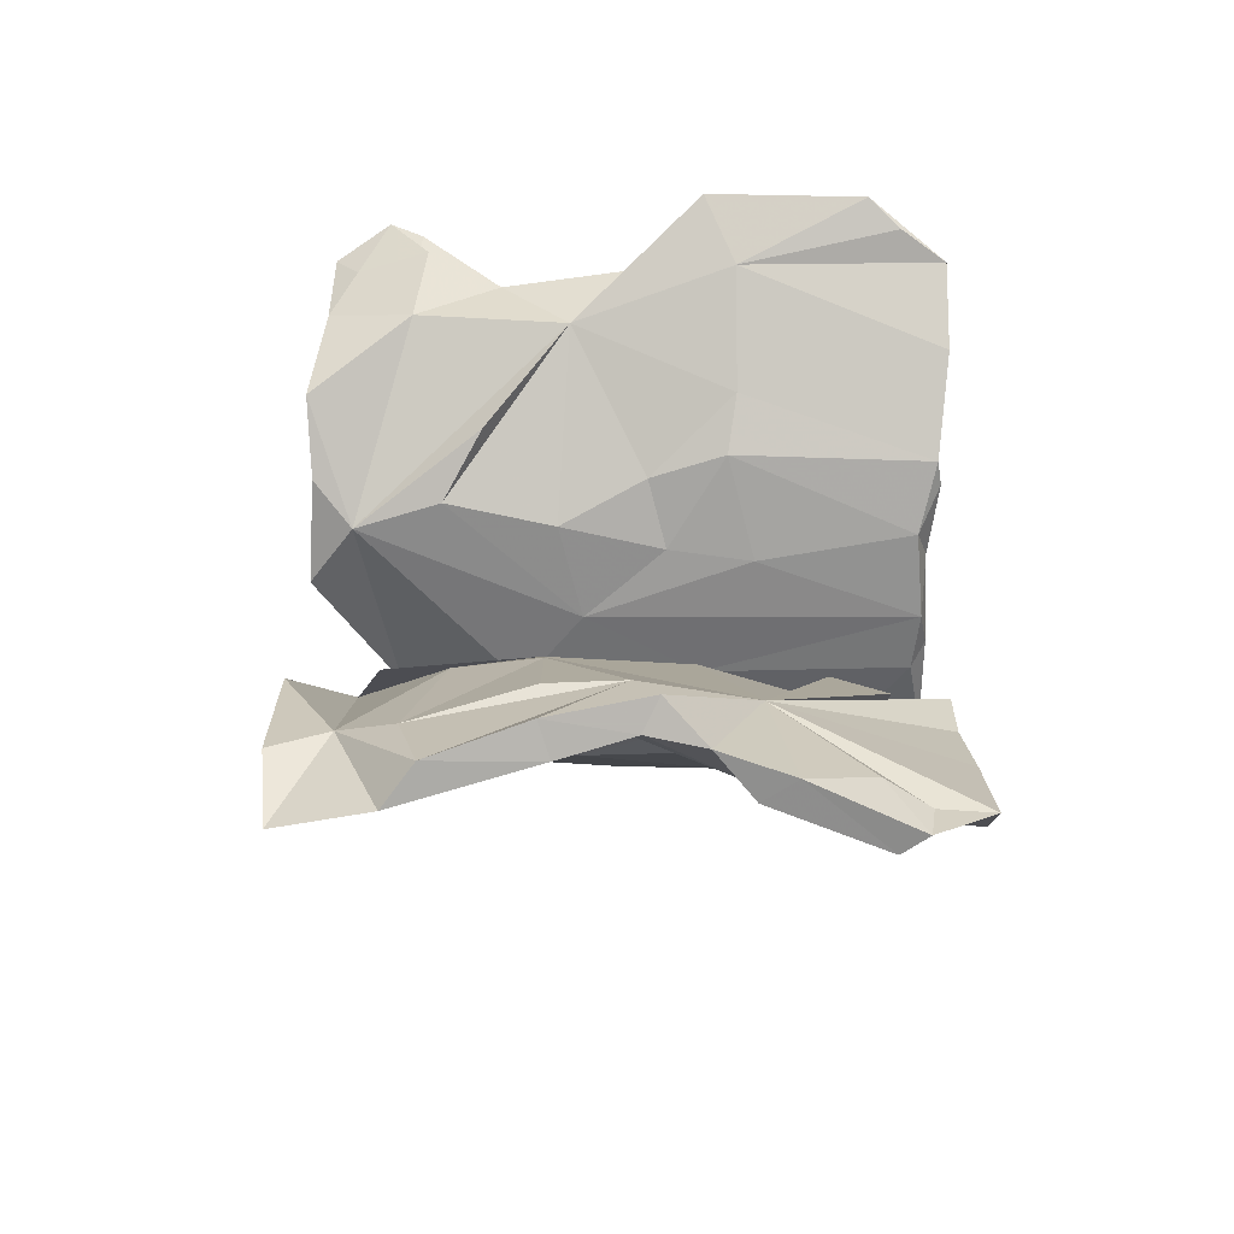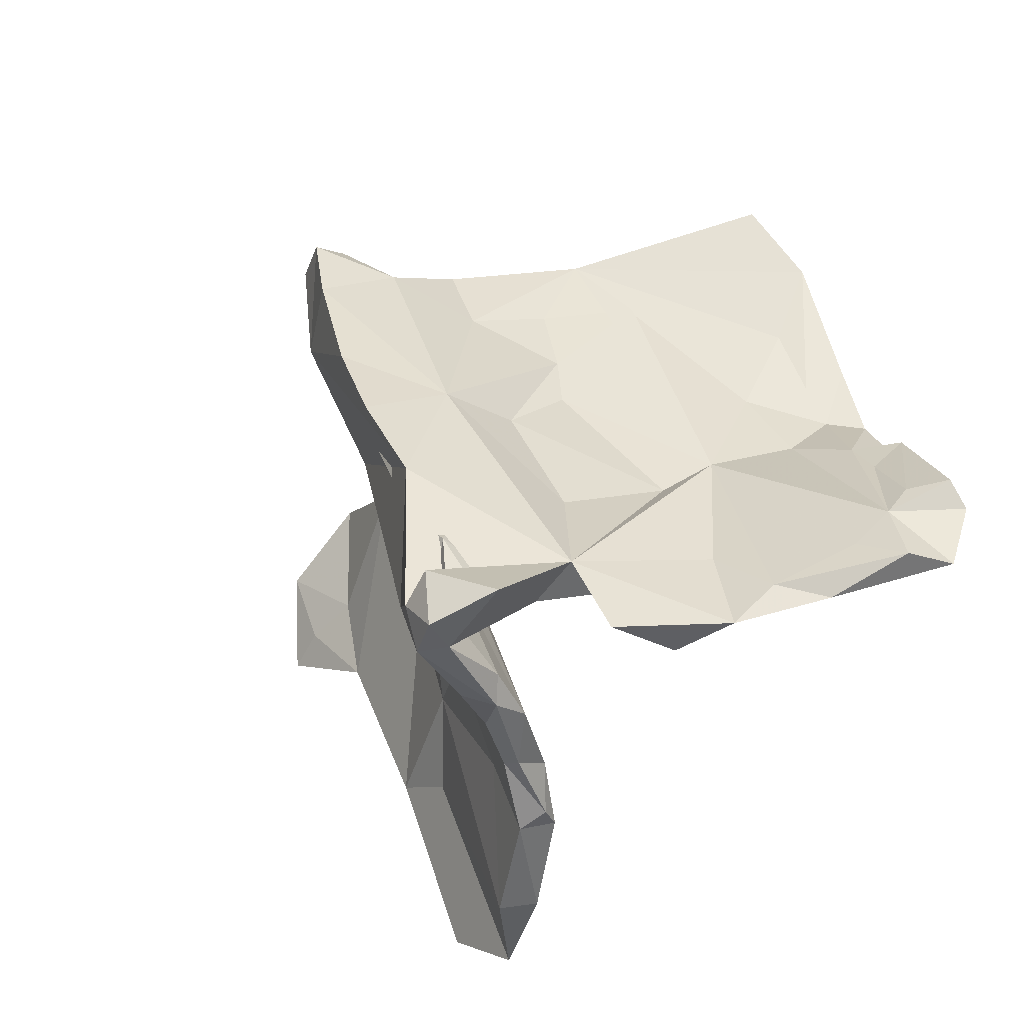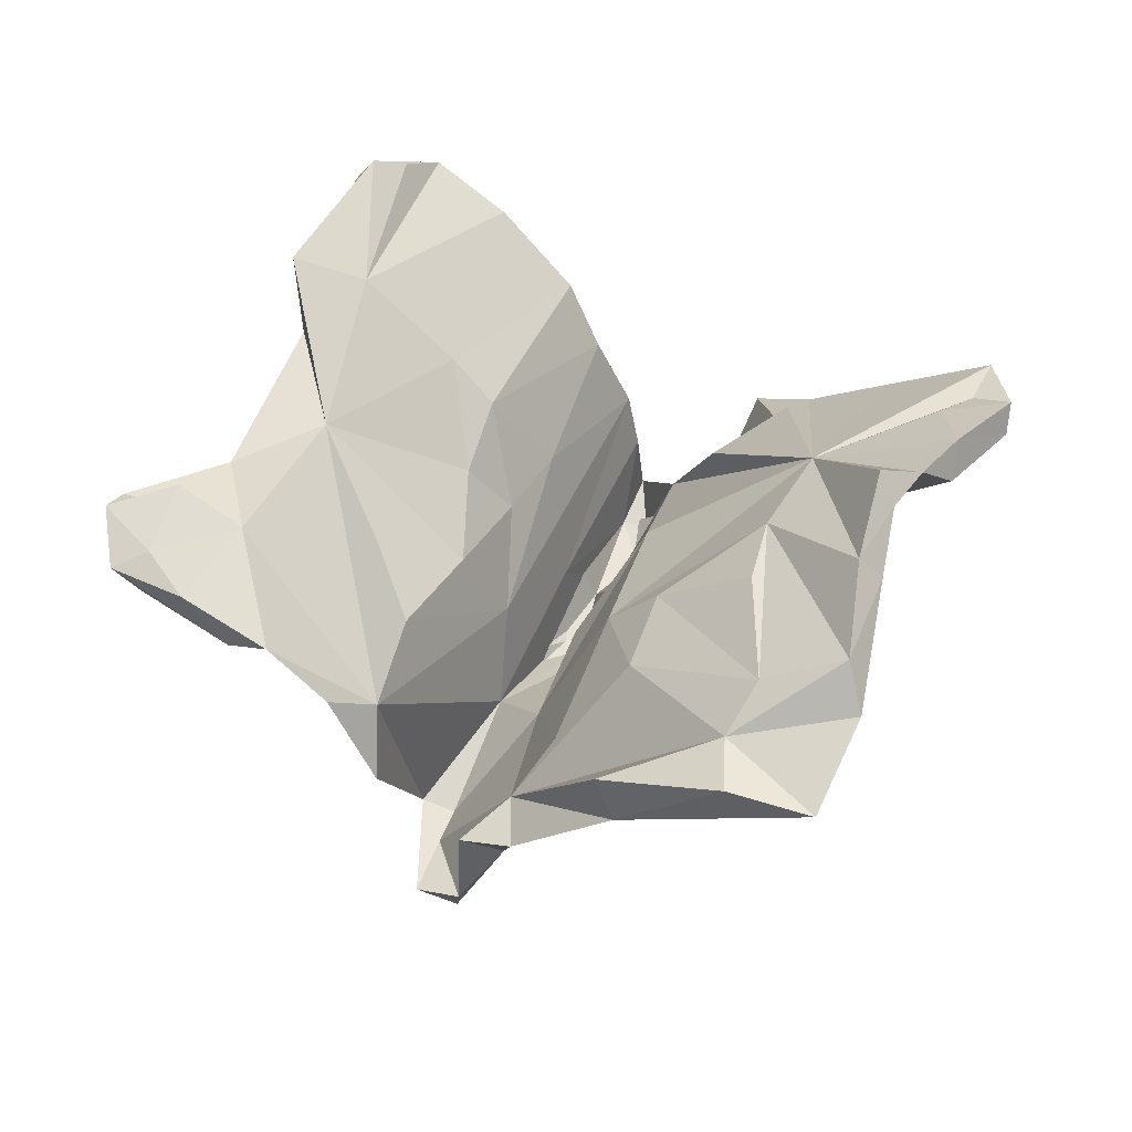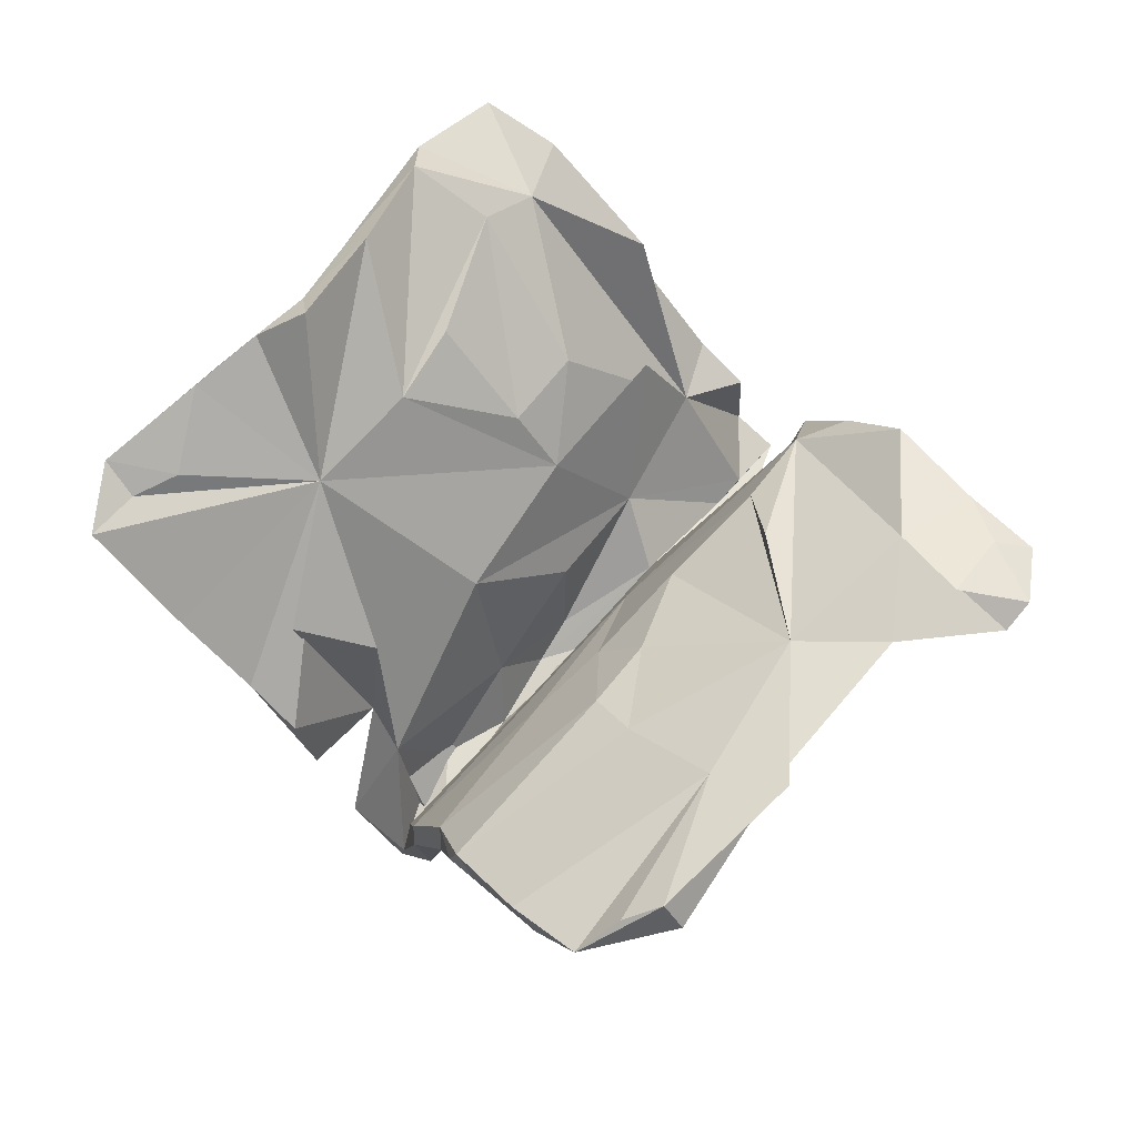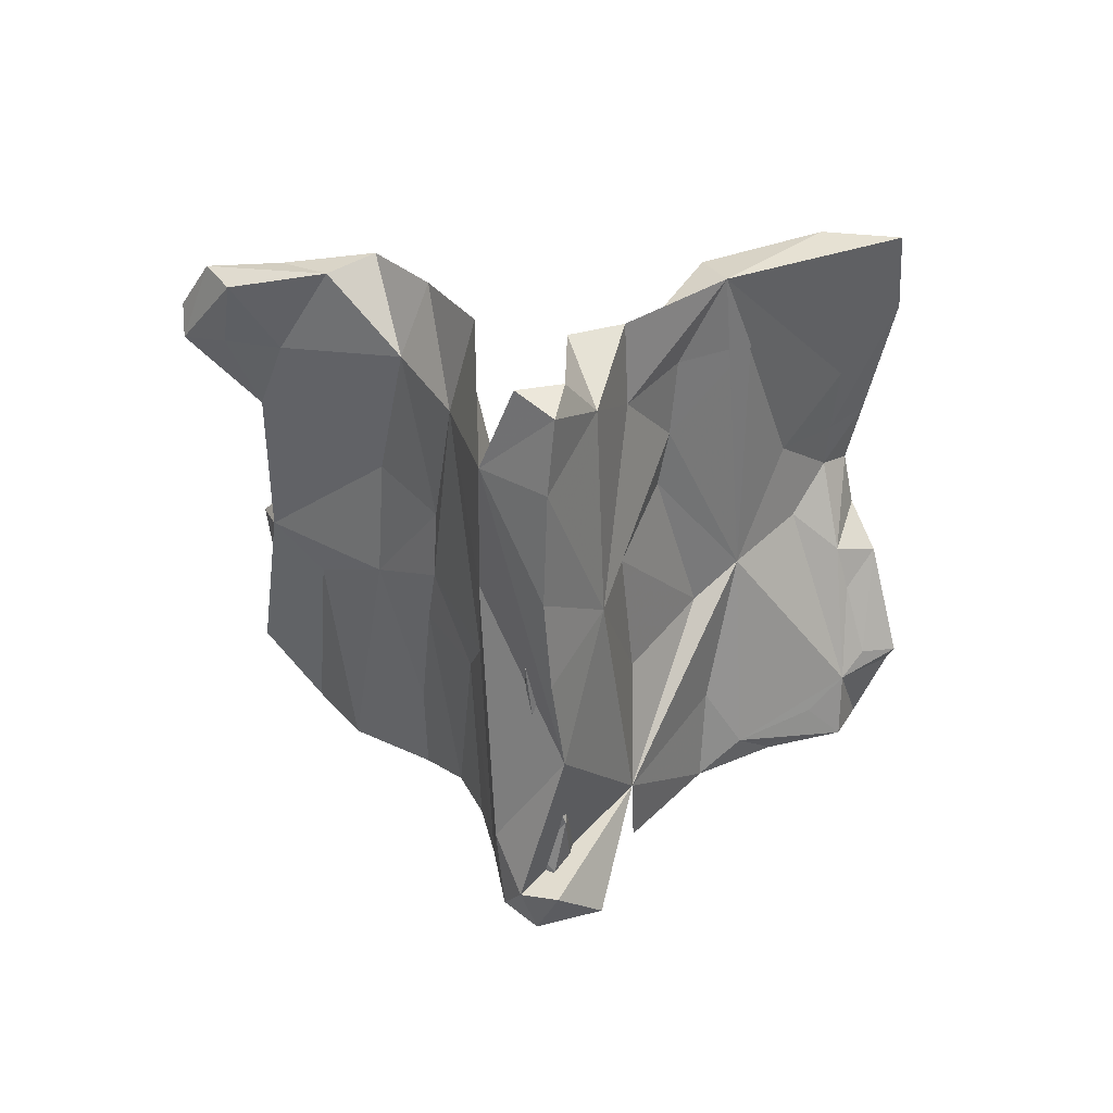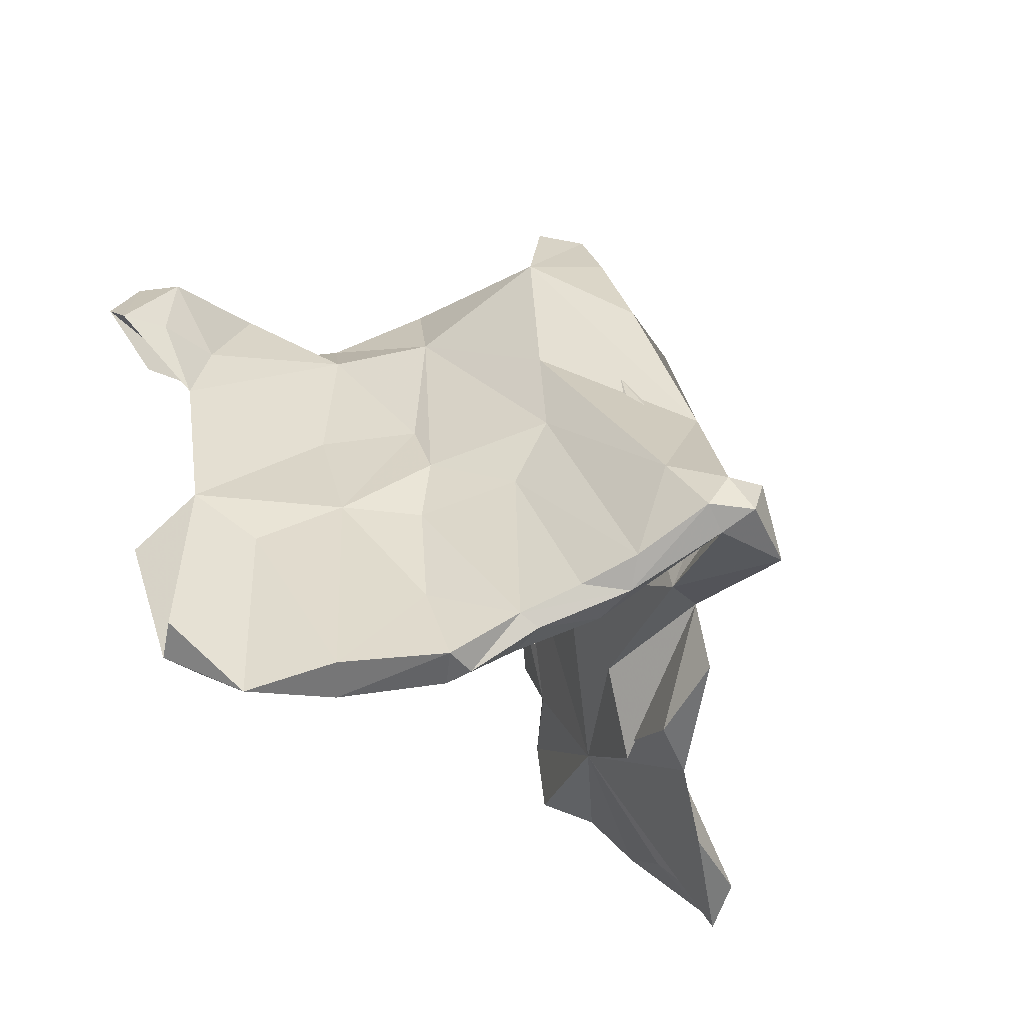
<metadata>
{"format":"obj","ext":"obj","renderer":"f3d","projection":"perspective","resolution":1024,"background":"white","views":[{"elev":48.2,"azim":-111.4,"up":"+Z"},{"elev":-35.3,"azim":-142.4,"up":"+Y"},{"elev":50.3,"azim":-177.9,"up":"+Z"},{"elev":71.2,"azim":20.0,"up":"+Z"},{"elev":-56.2,"azim":160.0,"up":"+Z"},{"elev":-70.5,"azim":135.4,"up":"+Y"}]}
</metadata>
<code>
v 0.1421 0.3705 -0.4346
v -0.07786 -0.1472 -0.4314
v -0.1019 -0.4481 -0.4496
v 0.2495 0.3299 -0.3436
v 0.0758 0.1686 -0.4426
v -0.1635 -0.4161 -0.4742
v 0.006003 0.01508 -0.4484
v -0.274 -0.31 -0.2224
v 0.1776 0.5046 -0.4213
v -0.1556 -0.5082 -0.4528
v 0.04214 -0.01992 -0.368
v 0.1708 0.534 -0.3492
v -0.05547 -0.209 -0.3917
v 0.2141 0.4094 -0.3584
v 0.03916 0.2378 -0.1926
v 0.07777 0.4526 -0.1457
v -0.03066 -0.06612 -0.3899
v 0.1146 0.1473 -0.2784
v -0.09266 -0.5118 -0.4064
v -0.154 -0.4077 -0.4095
v -0.1363 -0.3009 -0.3981
v -0.08403 -0.1368 -0.2857
v -0.1767 -0.3902 -0.3696
v 0.2494 0.5068 -0.3725
v -0.03129 -0.219 -0.3367
v -0.009617 0.01119 -0.3485
v 0.1646 0.5296 -0.1714
v -0.2674 -0.4641 -0.4133
v -0.03053 -0.3856 -0.3788
v -0.05912 0.1042 -0.3021
v -0.1069 -0.3934 -0.3828
v 0.1587 0.06066 -0.2742
v 0.1914 0.3466 -0.3553
v 0.005153 -0.1458 -0.2547
v -0.2036 -0.3665 -0.2296
v -0.1446 -0.5124 -0.3866
v -0.02264 0.05311 -0.1812
v -0.1313 -0.4891 -0.2407
v 0.09083 0.4719 -0.2894
v 0.1013 -0.1033 -0.2308
v -0.07098 -0.5197 -0.264
v -0.3294 -0.4461 -0.1891
v -0.1973 -0.1038 -0.1346
v -0.04286 -0.5165 -0.1608
v -0.1065 -0.5275 -0.2128
v 0.01326 0.4214 -0.1398
v 0.3095 0.4615 -0.08905
v -0.09124 0.1193 -0.1527
v 0.08763 -0.2055 -0.1368
v 0.2923 0.2766 -0.0952
v 0.07214 0.5644 -0.1333
v 0.1047 0.03474 -0.1405
v -0.1105 -0.5107 -0.1382
v 0.2342 0.01562 -0.01886
v -0.1064 0.329 -0.02493
v 0.3094 0.3773 0.01204
v 0.1957 -0.1092 -0.0276
v -0.03869 -0.5474 -0.06347
v 0.3895 0.2723 0.04988
v -0.3614 -0.4344 -0.04775
v -0.06916 0.4664 -0.01729
v 0.1815 0.05087 0.01764
v 0.1676 -0.2327 0.01826
v -0.1517 -0.0716 -0.03473
v -0.000231 0.4293 0.000678
v -0.004074 -0.5804 0.06064
v 0.1028 -0.1186 -0.02731
v -0.001879 -0.5327 -0.05692
v -0.4388 -0.05687 0.1975
v -0.04719 -0.5222 0.001259
v -0.1033 0.6218 0.04464
v 0.3872 0.4196 0.07298
v -0.1225 0.2269 -0.03343
v 0.03288 -0.254 -0.04004
v -0.272 -0.2533 -0.0117
v 0.1423 -0.2448 0.119
v 0.2763 -0.2238 0.1092
v -0.3008 -0.02843 0.03095
v 0.11 -0.4469 0.05625
v -0.1687 0.2025 0.1165
v -0.366 0.03997 0.09753
v -0.4058 -0.2297 0.02032
v -0.085 0.1765 0.01848
v -0.4577 -0.3968 -0.008022
v 0.2685 0.2276 0.05843
v 0.04922 -0.5991 0.05556
v 0.5591 0.3464 0.1284
v 0.7189 0.2483 0.1468
v -0.2061 0.4924 0.09323
v -0.06992 0.5998 0.1281
v 0.5888 0.000266 0.209
v -0.5157 -0.3199 0.03333
v -0.7302 -0.2954 0.1235
v 0.3207 0.132 0.1542
v 0.1803 -0.1141 0.07513
v 0.009374 -0.5775 0.1058
v 0.4254 -0.06725 0.2397
v -0.408 -0.2945 0.07659
v 0.3431 0.000295 0.1123
v 0.7853 0.137 0.2402
v 0.2155 -0.2906 0.1848
v 0.7648 0.2468 0.2045
v 0.4839 0.3916 0.1783
v 0.4864 -0.284 0.254
v 0.5913 0.1475 0.172
v -0.6421 -0.2506 0.1035
v 0.6368 0.3024 0.2007
v 0.5446 0.1767 0.2388
v -0.5965 -0.3523 0.08492
v 0.698 0.2268 0.2271
v -0.1241 0.345 0.1033
v -0.6903 -0.1793 0.1457
v 0.7649 0.08539 0.213
v 0.6923 0.1186 0.1844
v 0.1402 -0.6504 0.2256
v 0.1866 -0.6666 0.1738
v -0.7139 -0.1246 0.1761
v -0.332 0.49 0.2644
v -0.2783 0.576 0.2243
v 0.6612 0.1068 0.2651
v 0.3652 -0.3377 0.2214
v -0.3531 0.1273 0.2311
v -0.4667 0.1056 0.2231
v -0.3239 0.2637 0.2499
v -0.636 -0.01589 0.218
v -0.2764 0.6859 0.231
v 0.3738 -0.3521 0.3222
v -0.5859 0.0545 0.2338
v -0.77 -0.2881 0.2092
v -0.7302 -0.1996 0.2128
v -0.3849 0.2466 0.2081
v 0.2662 -0.6985 0.3047
v -0.7922 -0.1631 0.2428
v -0.4191 0.7272 0.2272
v -0.4391 0.4118 0.2583
v -0.4912 0.5719 0.284
v 0.4158 -0.608 0.3363
v -0.6649 -0.143 0.2369
v -0.7845 -0.1165 0.2086
v -0.6689 0.05643 0.2725
v -0.5026 0.1939 0.3014
v -0.4759 0.282 0.2838
v 0.5014 -0.3431 0.3821
v -0.6789 -0.004171 0.3133
v -0.4699 0.504 0.3429
v 0.3779 -0.5966 0.3935
v -0.5323 0.3225 0.3307
v 0.3201 -0.6338 0.3563
v -0.5545 0.1931 0.3582
v -0.6073 0.1056 0.347
v -0.4886 0.3274 0.3807
v -0.5288 0.1526 0.4023
f 149 147 141
f 142 141 147
f 128 149 141
f 151 147 149
f 143 97 127
f 101 127 97
f 146 143 127
f 104 97 143
f 146 104 143
f 150 140 144
f 139 144 140
f 69 150 144
f 128 140 150
f 148 146 127
f 144 138 69
f 130 69 138
f 133 138 144
f 137 104 146
f 117 139 140
f 133 144 139
f 112 133 139
f 130 138 133
f 132 148 127
f 132 146 148
f 132 104 137
f 132 137 146
f 115 132 127
f 145 151 122
f 69 122 151
f 118 145 122
f 147 151 145
f 136 147 145
f 152 151 149
f 150 152 149
f 69 151 152
f 128 150 149
f 69 152 150
f 16 14 12
f 24 12 14
f 27 16 12
f 15 14 16
f 12 9 39
f 1 39 9
f 27 12 39
f 24 9 12
f 19 36 10
f 28 10 36
f 3 19 10
f 45 36 19
f 6 3 10
f 29 19 3
f 8 3 6
f 28 6 10
f 35 28 36
f 8 6 28
f 35 8 28
f 2 3 8
f 29 3 2
f 30 2 8
f 21 31 13
f 25 13 31
f 22 21 13
f 20 31 21
f 32 29 2
f 5 2 7
f 30 7 2
f 4 2 5
f 30 5 7
f 1 4 5
f 32 2 4
f 30 1 5
f 39 1 30
f 9 4 1
f 24 4 9
f 33 4 24
f 33 24 14
f 115 127 101
f 96 115 101
f 139 117 112
f 125 112 117
f 112 123 81
f 131 81 123
f 92 112 81
f 128 123 112
f 125 128 112
f 140 128 125
f 95 101 97
f 141 123 128
f 77 104 121
f 132 121 104
f 141 131 123
f 71 81 131
f 124 122 80
f 83 80 122
f 118 124 80
f 99 91 104
f 97 104 91
f 85 97 94
f 56 94 97
f 108 91 113
f 114 113 91
f 88 113 114
f 105 114 91
f 8 81 78
f 73 78 81
f 105 59 87
f 103 87 59
f 71 61 89
f 55 89 61
f 81 71 89
f 116 132 115
f 129 133 112
f 133 129 130
f 69 130 129
f 93 129 112
f 109 69 129
f 129 93 109
f 92 109 93
f 118 119 145
f 136 145 119
f 134 136 119
f 118 122 124
f 136 135 142
f 131 142 135
f 147 136 142
f 71 135 136
f 131 141 142
f 113 88 102
f 87 102 88
f 100 113 102
f 88 105 87
f 114 105 88
f 72 103 59
f 107 87 103
f 50 72 59
f 56 103 72
f 119 16 90
f 71 90 16
f 51 71 16
f 126 90 71
f 79 86 68
f 66 68 86
f 63 79 68
f 116 86 79
f 70 58 66
f 68 66 58
f 96 70 66
f 53 58 70
f 96 66 86
f 45 68 58
f 69 60 8
f 42 8 60
f 98 69 8
f 84 60 69
f 92 82 84
f 8 84 82
f 109 92 84
f 81 82 92
f 42 84 8
f 81 8 82
f 49 63 68
f 76 74 70
f 53 70 74
f 96 76 70
f 67 74 76
f 35 69 75
f 98 75 69
f 43 8 78
f 77 79 63
f 52 74 67
f 95 67 76
f 77 63 57
f 49 57 63
f 52 18 34
f 11 34 18
f 53 52 34
f 56 18 52
f 55 30 48
f 43 48 30
f 50 40 32
f 29 32 40
f 4 50 32
f 57 40 50
f 65 15 16
f 47 50 4
f 18 4 33
f 15 18 33
f 56 4 18
f 51 16 27
f 51 39 46
f 30 46 39
f 71 51 46
f 27 39 51
f 45 19 41
f 29 41 19
f 44 45 41
f 38 36 45
f 53 38 45
f 31 36 38
f 20 36 31
f 34 31 38
f 25 31 34
f 53 34 38
f 41 29 40
f 49 41 40
f 11 25 34
f 21 22 35
f 64 35 22
f 13 25 11
f 69 109 84
f 75 98 8
f 35 75 8
f 18 17 11
f 13 11 17
f 26 17 18
f 22 13 17
f 26 22 17
f 15 33 14
f 26 18 15
f 43 30 8
f 37 22 26
f 23 20 21
f 35 23 21
f 35 20 23
f 36 20 35
f 101 76 96
f 116 79 77
f 54 77 57
f 62 67 95
f 101 95 76
f 122 69 83
f 64 83 69
f 15 83 64
f 35 64 69
f 104 77 99
f 54 99 77
f 59 99 54
f 50 59 54
f 91 99 59
f 85 62 97
f 95 97 62
f 52 62 85
f 55 73 81
f 89 55 81
f 80 83 111
f 16 111 83
f 118 80 111
f 65 16 83
f 119 111 16
f 46 55 61
f 78 48 43
f 49 40 57
f 54 57 50
f 26 15 37
f 64 37 15
f 46 30 55
f 73 55 48
f 85 56 52
f 47 4 56
f 72 50 47
f 44 41 49
f 105 91 59
f 108 56 97
f 85 94 56
f 111 119 118
f 110 108 120
f 100 120 108
f 100 108 113
f 97 91 108
f 93 112 106
f 92 106 112
f 132 116 121
f 77 121 116
f 92 93 106
f 86 116 115
f 119 126 134
f 71 134 126
f 90 126 119
f 136 134 71
f 131 135 71
f 103 56 108
f 110 100 102
f 107 110 102
f 87 107 102
f 108 110 107
f 107 103 108
f 47 56 72
f 42 60 84
f 52 67 62
f 65 83 15
f 48 78 73
f 46 61 71
f 45 58 53
f 44 68 45
f 52 53 74
f 44 49 68
f 37 64 22
f 115 96 86
f 120 100 110
f 117 140 125

</code>
